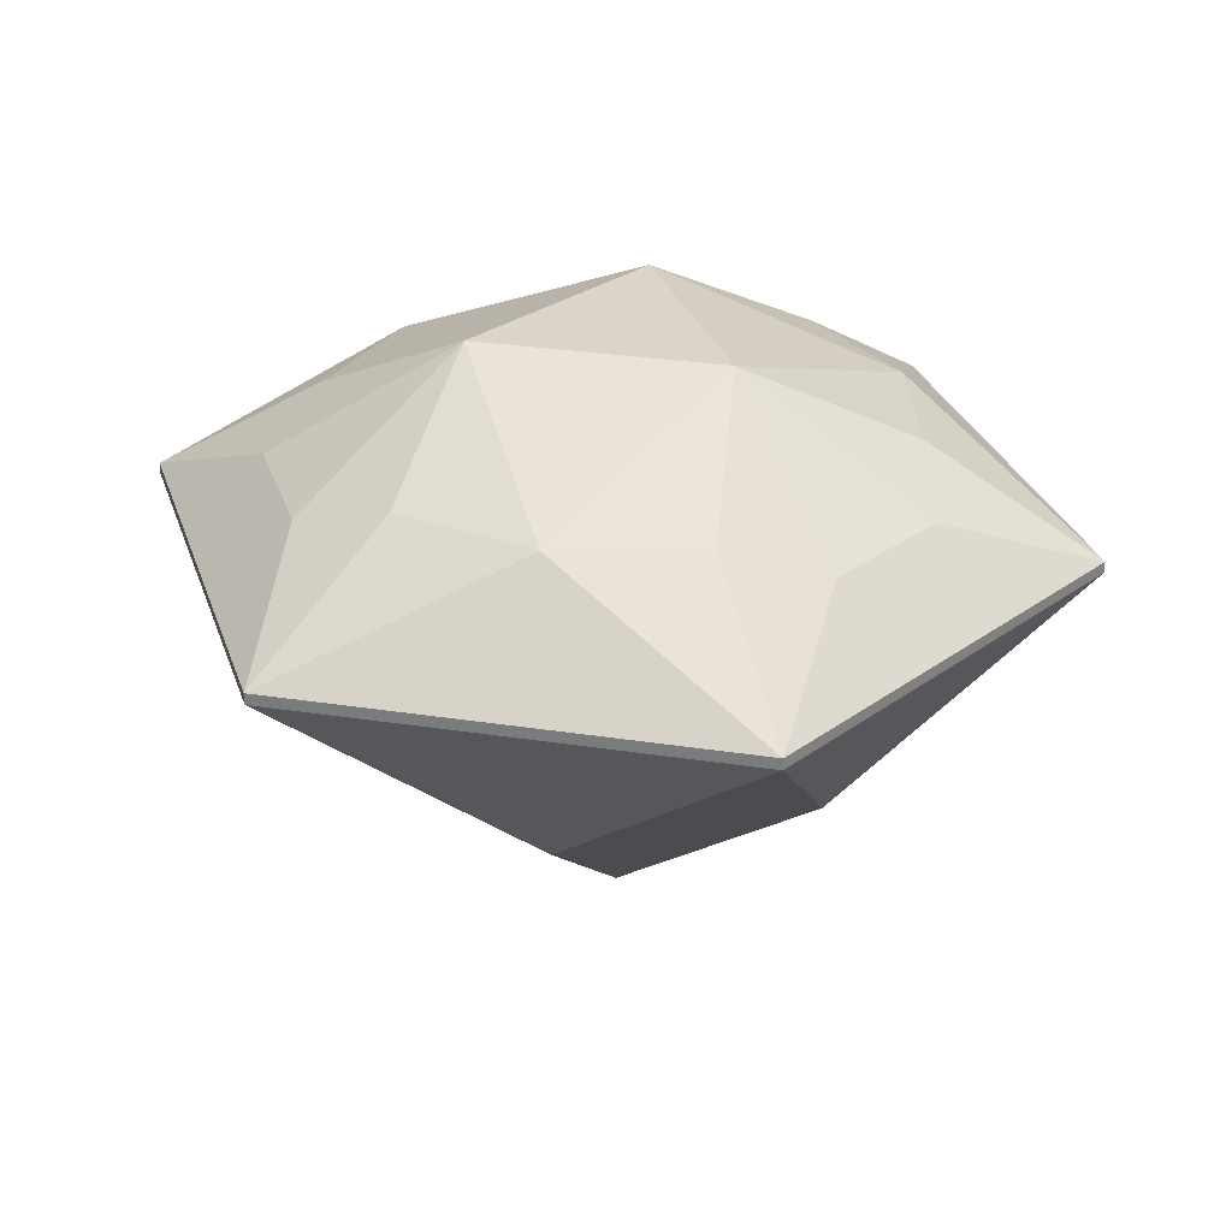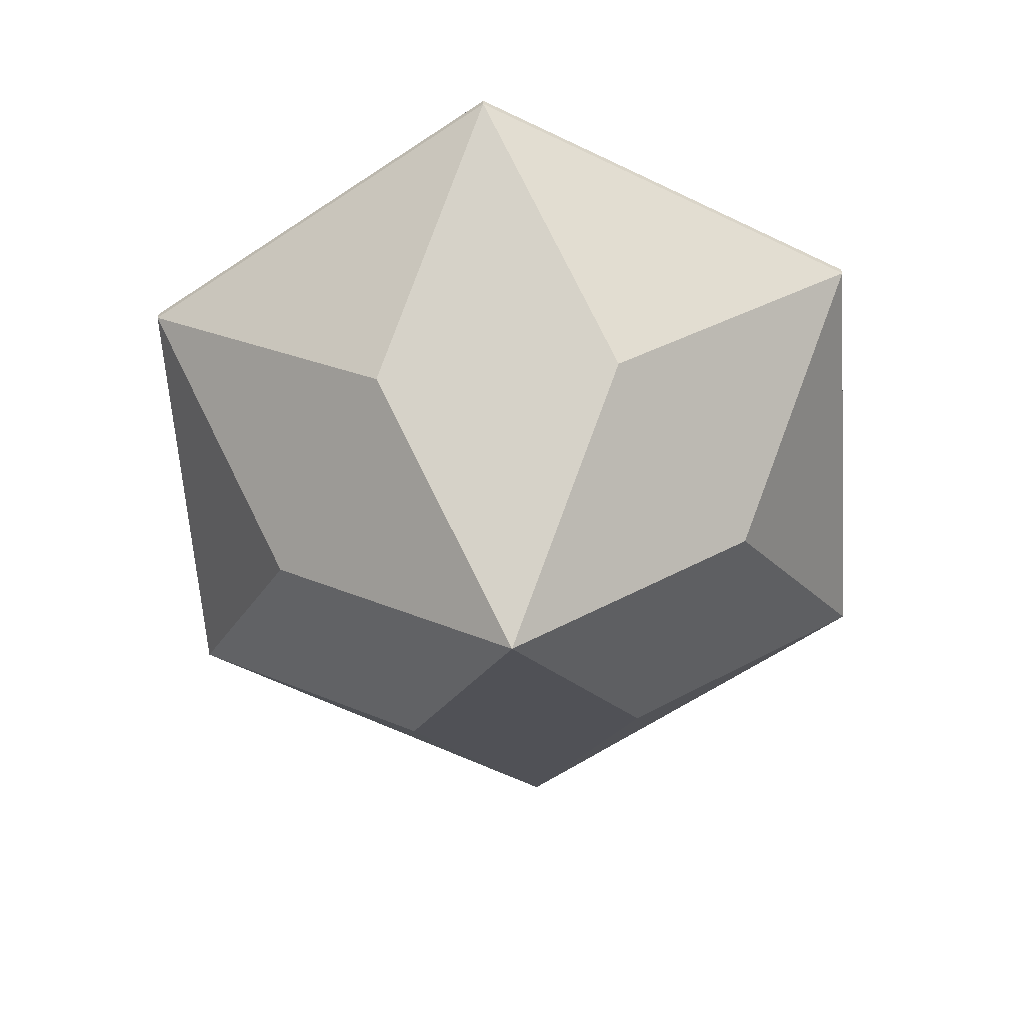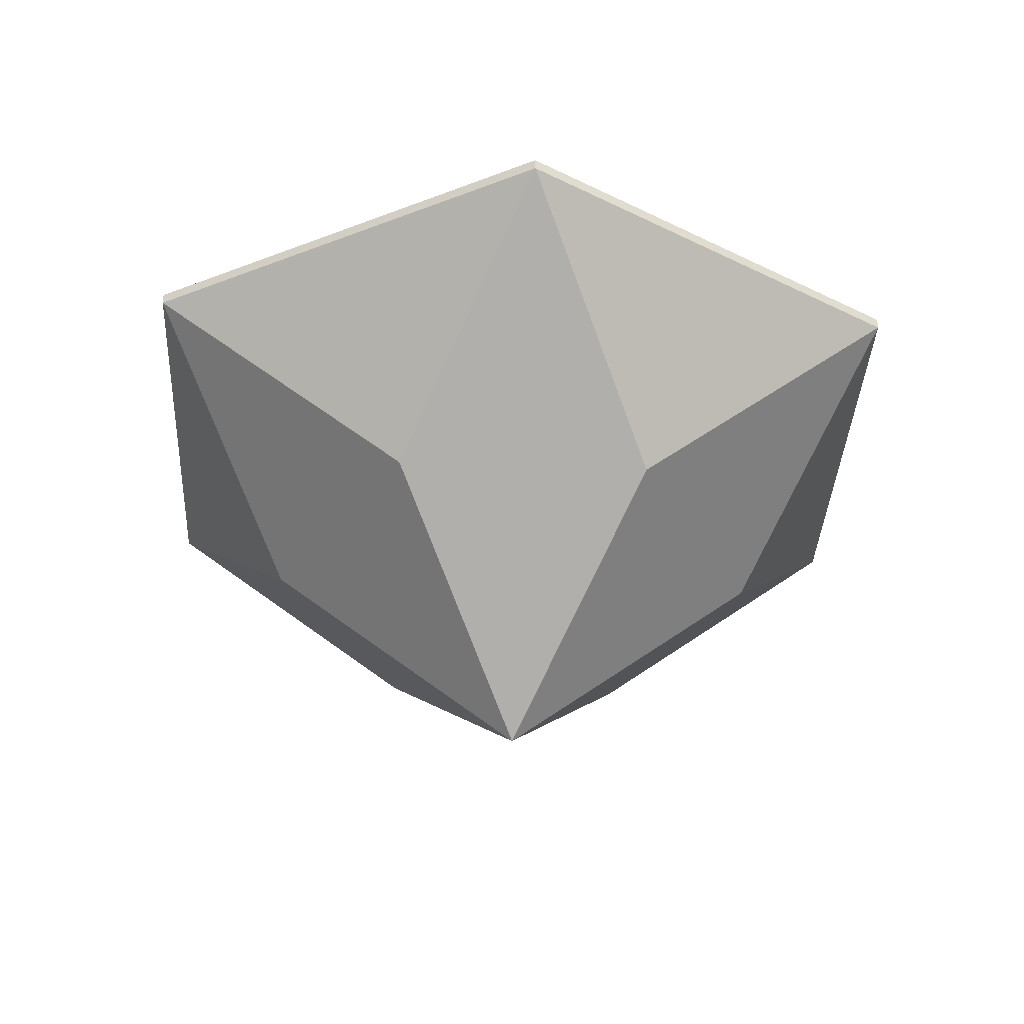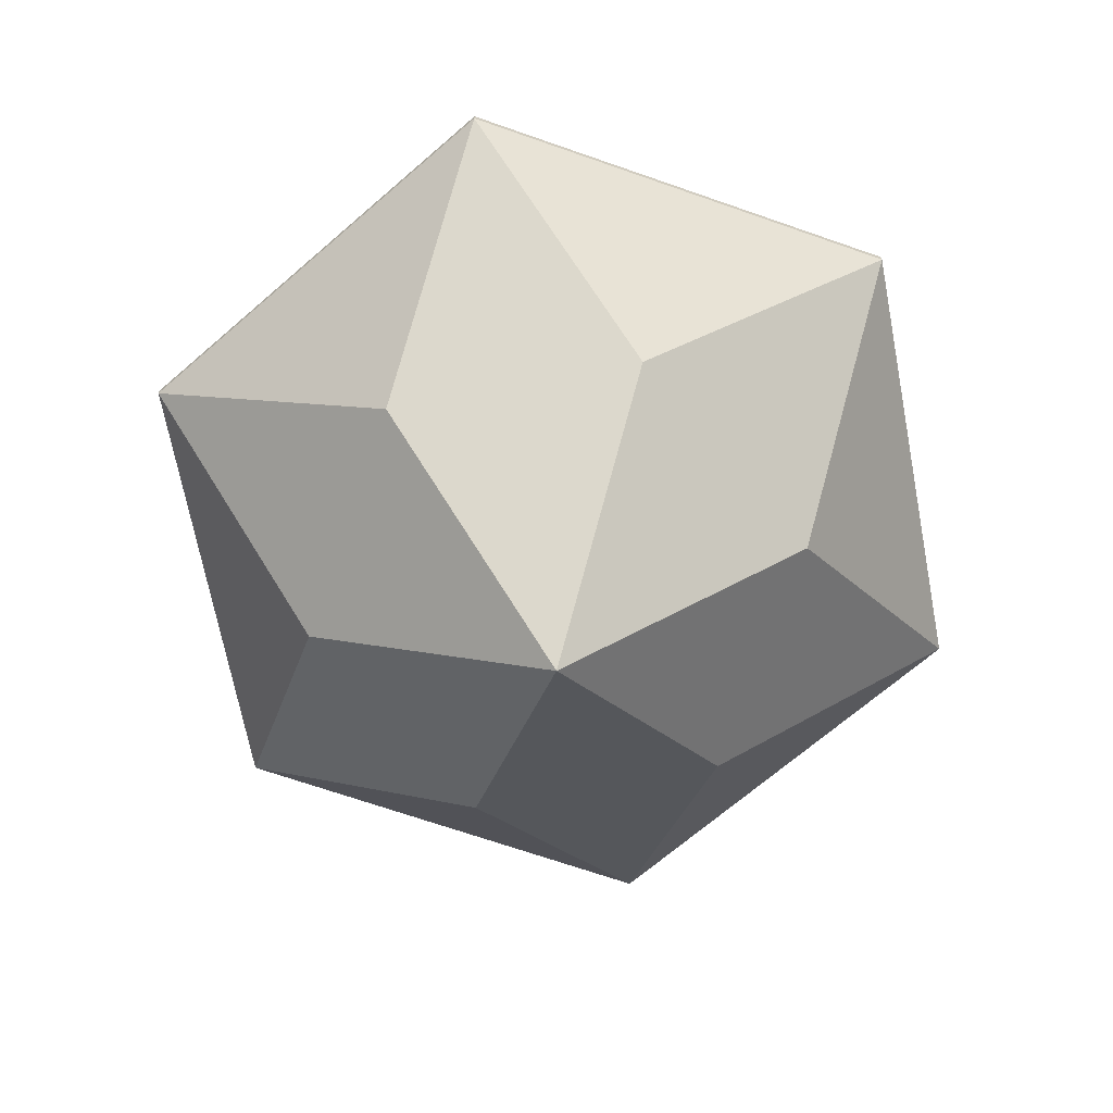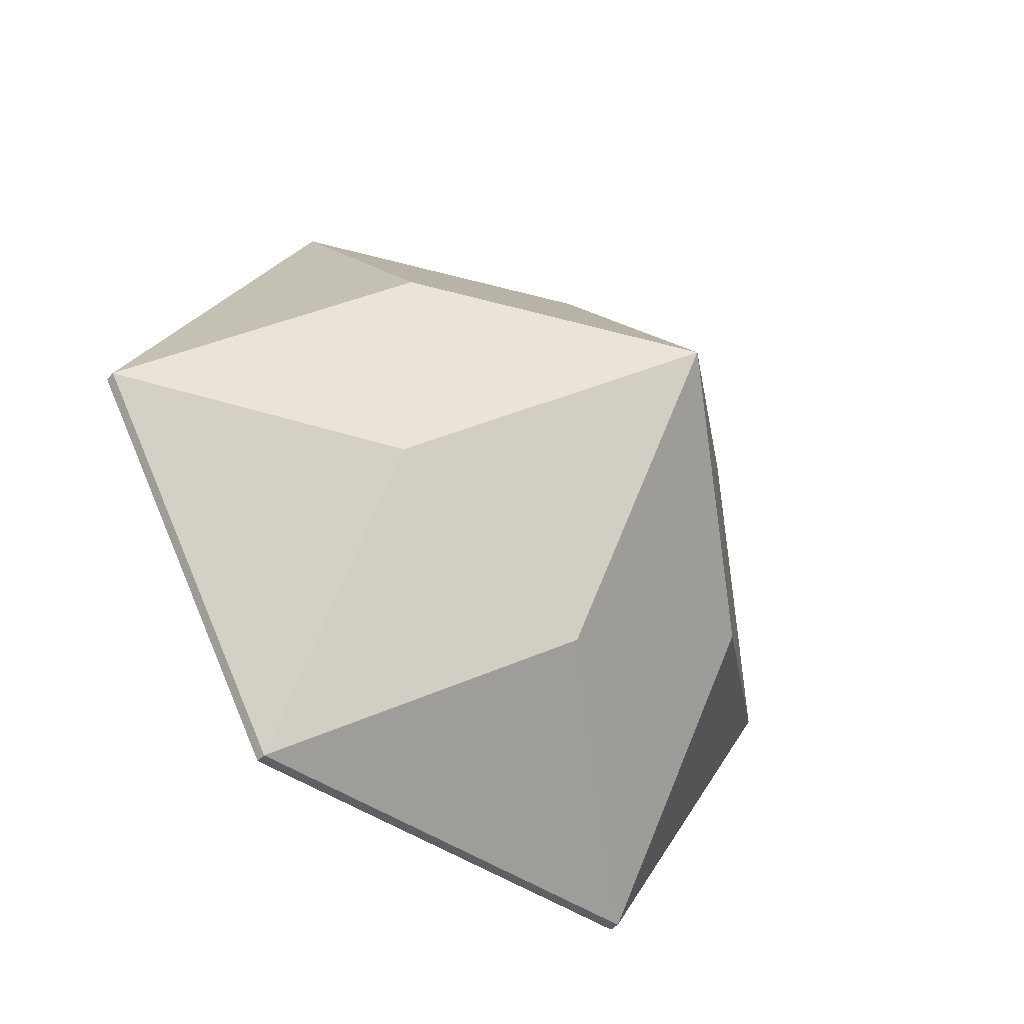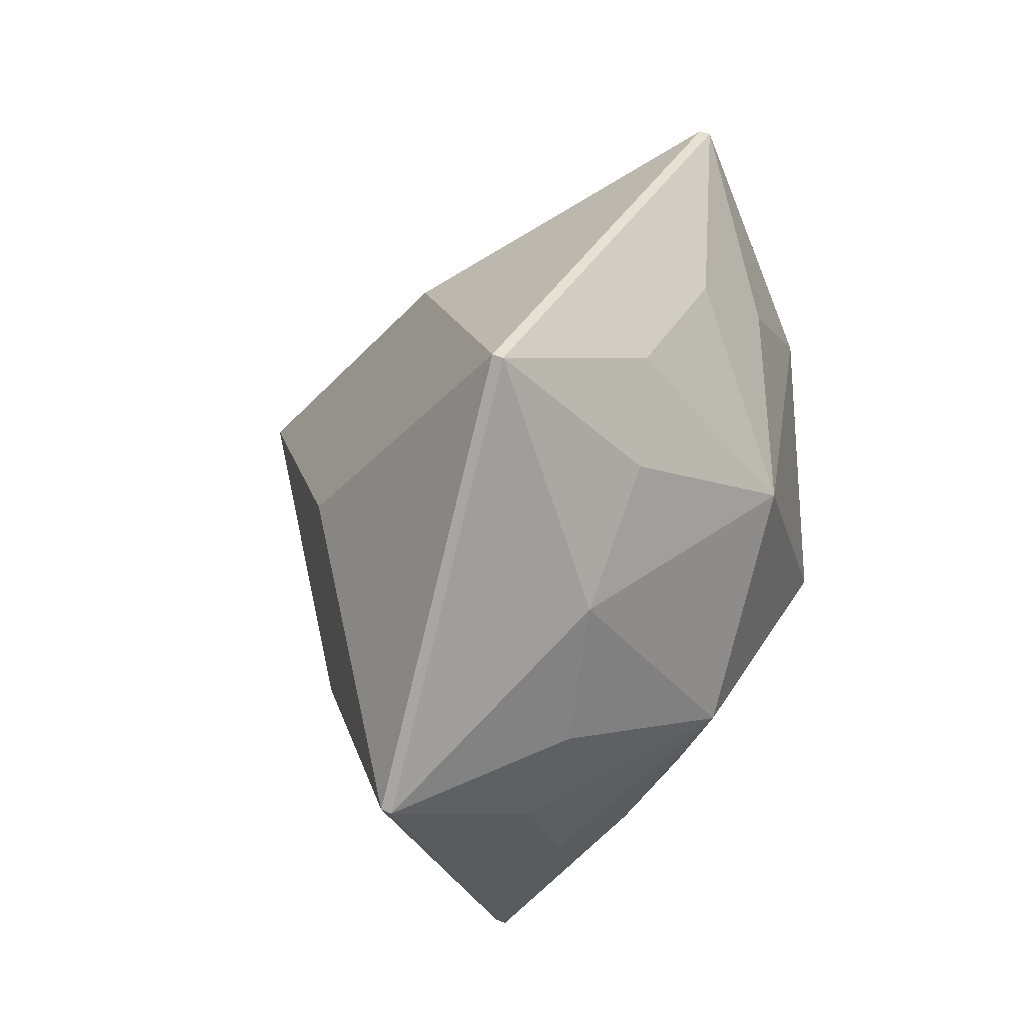
<metadata>
{"format":"obj","ext":"obj","renderer":"f3d","projection":"perspective","resolution":1024,"background":"white","views":[{"elev":29.3,"azim":72.9,"up":"+Y"},{"elev":-62.3,"azim":154.0,"up":"+Y"},{"elev":-36.1,"azim":27.0,"up":"+Y"},{"elev":-69.2,"azim":40.8,"up":"+Y"},{"elev":-44.4,"azim":-39.1,"up":"+Z"},{"elev":39.6,"azim":118.3,"up":"+Z"}]}
</metadata>
<code>
v  -0.0945 0.0424 -0.1637
v  -0.189 0.0424 -0
v  -0.189 0.0471 -0
v  -0.0945 0.0471 -0.1637
v  0.0945 0.0424 -0.1637
v  0.0945 0.0471 -0.1637
v  0.0933 -0.0432 0.0539
v  0.189 0.0424 -0
v  0.0945 0.0424 0.1637
v  0 -0.0432 0.1077
v  -0.0945 0.0424 0.1637
v  -0.0933 -0.0432 -0.0539
v  0 -0.0432 -0.1077
v  0 -0.1266 -0
v  0.0933 -0.0432 -0.0539
v  -0.0933 -0.0432 0.0539
v  -0.0945 0.0471 0.1637
v  -0.1285 0.0773 -0.0411
v  -0.0999 0.0773 -0.0907
v  0.189 0.0471 -0
v  0 0.0904 -0.118
v  0.0945 0.0471 0.1637
v  -0.1022 0.0904 0.059
v  -0.059 0.0904 -0.1022
v  -0.0509 0.1266 -0.0294
v  -0.118 0.0904 -0
v  0.0999 0.0773 -0.0907
v  0.1285 0.0773 -0.0411
v  0.1022 0.0904 0.059
v  0.059 0.0904 -0.1022
v  0.0509 0.1266 -0.0294
v  0.118 0.0904 -0
v  -0.059 0.0904 0.1022
v  -0.0286 0.0773 0.1319
v  0 0.1266 0.0588
v  0.059 0.0904 0.1022
v  0.0286 0.0773 0.1319
v  -0.0945 0.0424 -0.1637
v  -0.0945 0.0424 -0.1637
v  -0.0945 0.0424 -0.1637
v  -0.0945 0.0424 -0.1637
v  -0.189 0.0424 -0
v  -0.189 0.0424 -0
v  -0.189 0.0424 -0
v  -0.189 0.0424 -0
v  -0.189 0.0471 -0
v  -0.189 0.0471 -0
v  -0.189 0.0471 -0
v  -0.189 0.0471 -0
v  -0.189 0.0471 -0
v  -0.0945 0.0471 -0.1637
v  -0.0945 0.0471 -0.1637
v  -0.0945 0.0471 -0.1637
v  -0.0945 0.0471 -0.1637
v  -0.0945 0.0471 -0.1637
v  0.0945 0.0424 -0.1637
v  0.0945 0.0424 -0.1637
v  0.0945 0.0424 -0.1637
v  0.0945 0.0424 -0.1637
v  0.0945 0.0471 -0.1637
v  0.0945 0.0471 -0.1637
v  0.0945 0.0471 -0.1637
v  0.0945 0.0471 -0.1637
v  0.0945 0.0471 -0.1637
v  0.0933 -0.0432 0.0539
v  0.0933 -0.0432 0.0539
v  0.189 0.0424 -0
v  0.189 0.0424 -0
v  0.189 0.0424 -0
v  0.189 0.0424 -0
v  0.0945 0.0424 0.1637
v  0.0945 0.0424 0.1637
v  0.0945 0.0424 0.1637
v  0.0945 0.0424 0.1637
v  0 -0.0432 0.1077
v  0 -0.0432 0.1077
v  -0.0945 0.0424 0.1637
v  -0.0945 0.0424 0.1637
v  -0.0945 0.0424 0.1637
v  -0.0945 0.0424 0.1637
v  -0.0933 -0.0432 -0.0539
v  -0.0933 -0.0432 -0.0539
v  0 -0.0432 -0.1077
v  0 -0.0432 -0.1077
v  0 -0.1266 -0
v  0 -0.1266 -0
v  0 -0.1266 -0
v  0 -0.1266 -0
v  0 -0.1266 -0
v  0.0933 -0.0432 -0.0539
v  0.0933 -0.0432 -0.0539
v  -0.0933 -0.0432 0.0539
v  -0.0933 -0.0432 0.0539
v  -0.0945 0.0471 0.1637
v  -0.0945 0.0471 0.1637
v  -0.0945 0.0471 0.1637
v  -0.0945 0.0471 0.1637
v  -0.0945 0.0471 0.1637
v  -0.1285 0.0773 -0.0411
v  -0.1285 0.0773 -0.0411
v  -0.0999 0.0773 -0.0907
v  -0.0999 0.0773 -0.0907
v  0.189 0.0471 -0
v  0.189 0.0471 -0
v  0.189 0.0471 -0
v  0.189 0.0471 -0
v  0.189 0.0471 -0
v  0 0.0904 -0.118
v  0 0.0904 -0.118
v  0 0.0904 -0.118
v  0 0.0904 -0.118
v  0 0.0904 -0.118
v  0.0945 0.0471 0.1637
v  0.0945 0.0471 0.1637
v  0.0945 0.0471 0.1637
v  0.0945 0.0471 0.1637
v  0.0945 0.0471 0.1637
v  -0.1022 0.0904 0.059
v  -0.1022 0.0904 0.059
v  -0.1022 0.0904 0.059
v  -0.1022 0.0904 0.059
v  -0.1022 0.0904 0.059
v  -0.059 0.0904 -0.1022
v  -0.059 0.0904 -0.1022
v  -0.0509 0.1266 -0.0294
v  -0.0509 0.1266 -0.0294
v  -0.0509 0.1266 -0.0294
v  -0.0509 0.1266 -0.0294
v  -0.0509 0.1266 -0.0294
v  -0.0509 0.1266 -0.0294
v  -0.0509 0.1266 -0.0294
v  -0.118 0.0904 -0
v  -0.118 0.0904 -0
v  0.0999 0.0773 -0.0907
v  0.0999 0.0773 -0.0907
v  0.1285 0.0773 -0.0411
v  0.1285 0.0773 -0.0411
v  0.1022 0.0904 0.059
v  0.1022 0.0904 0.059
v  0.1022 0.0904 0.059
v  0.1022 0.0904 0.059
v  0.1022 0.0904 0.059
v  0.059 0.0904 -0.1022
v  0.059 0.0904 -0.1022
v  0.0509 0.1266 -0.0294
v  0.0509 0.1266 -0.0294
v  0.0509 0.1266 -0.0294
v  0.0509 0.1266 -0.0294
v  0.0509 0.1266 -0.0294
v  0.0509 0.1266 -0.0294
v  0.0509 0.1266 -0.0294
v  0.118 0.0904 -0
v  0.118 0.0904 -0
v  -0.059 0.0904 0.1022
v  -0.059 0.0904 0.1022
v  -0.0286 0.0773 0.1319
v  -0.0286 0.0773 0.1319
v  0 0.1266 0.0588
v  0 0.1266 0.0588
v  0 0.1266 0.0588
v  0 0.1266 0.0588
v  0 0.1266 0.0588
v  0 0.1266 0.0588
v  0 0.1266 0.0588
v  0.059 0.0904 0.1022
v  0.059 0.0904 0.1022
v  0.0286 0.0773 0.1319
v  0.0286 0.0773 0.1319
g hex
f 50 4 1
f 1 45 50
f 55 64 5
f 5 38 55
f 7 68 9
f 10 73 78
f 82 2 41
f 84 87 12
f 12 40 84
f 13 39 59
f 91 88 83
f 83 58 91
f 15 57 70
f 66 89 90
f 90 69 66
f 11 43 93
f 76 14 65
f 65 74 76
f 86 16 42
f 42 81 86
f 17 3 44
f 44 80 17
f 92 85 75
f 75 77 92
f 100 19 51
f 51 49 100
f 63 107 8
f 8 56 63
f 6 54 112
f 106 22 71
f 71 67 106
f 117 94 79
f 79 72 117
f 23 46 98
f 102 130 24
f 24 52 102
f 26 47 122
f 21 53 124
f 135 28 20
f 20 62 135
f 113 105 142
f 30 60 111
f 125 132 121
f 109 128 31
f 150 27 61
f 61 144 150
f 29 104 153
f 157 158 33
f 33 96 157
f 36 114 141
f 118 97 155
f 120 164 126
f 151 143 110
f 138 152 147
f 25 18 48
f 48 133 25
f 161 165 140
f 131 101 99
f 137 148 32
f 32 103 137
f 168 34 95
f 95 116 168
f 136 134 149
f 160 37 115
f 115 166 160
f 159 156 167
f 145 127 163
f 119 154 35
f 108 123 129
f 162 139 146

</code>
